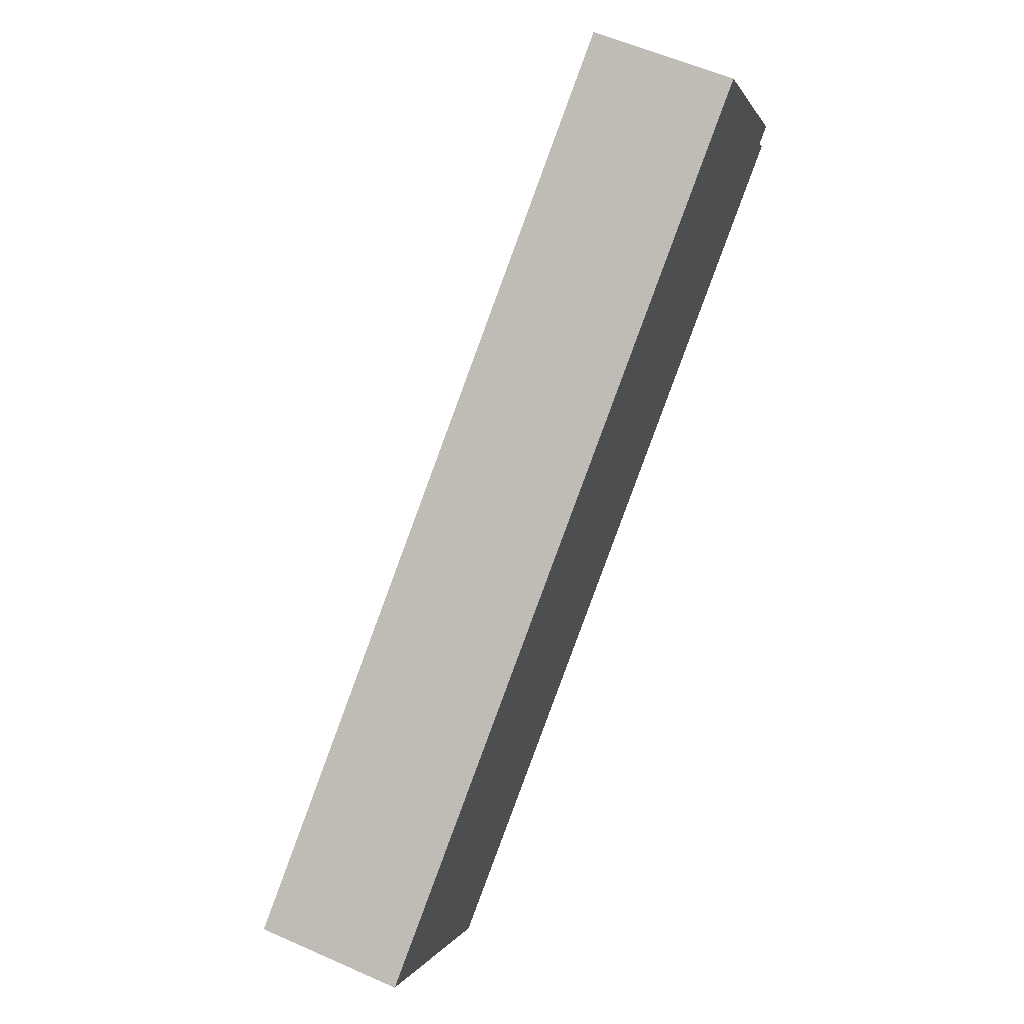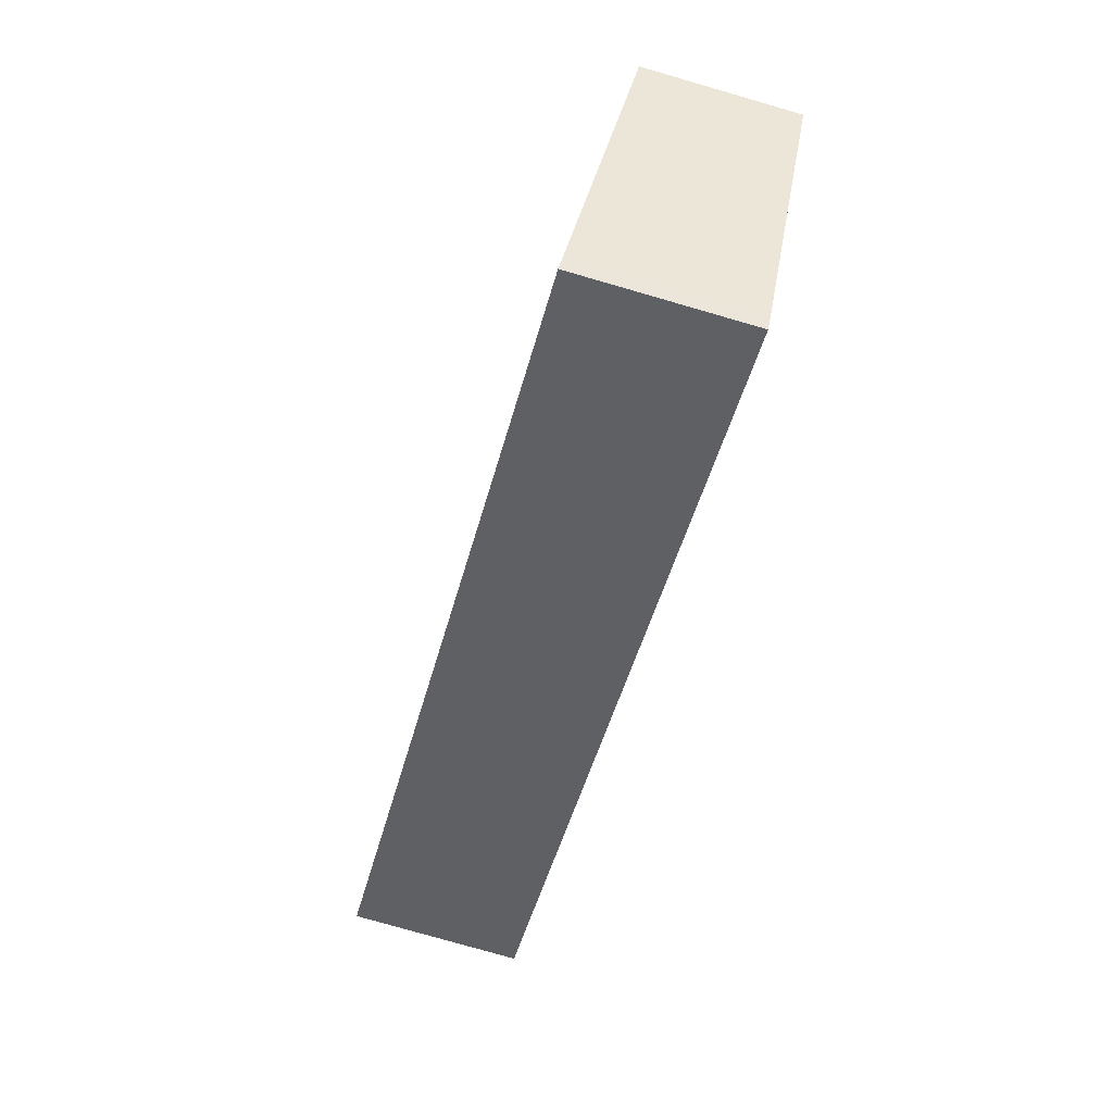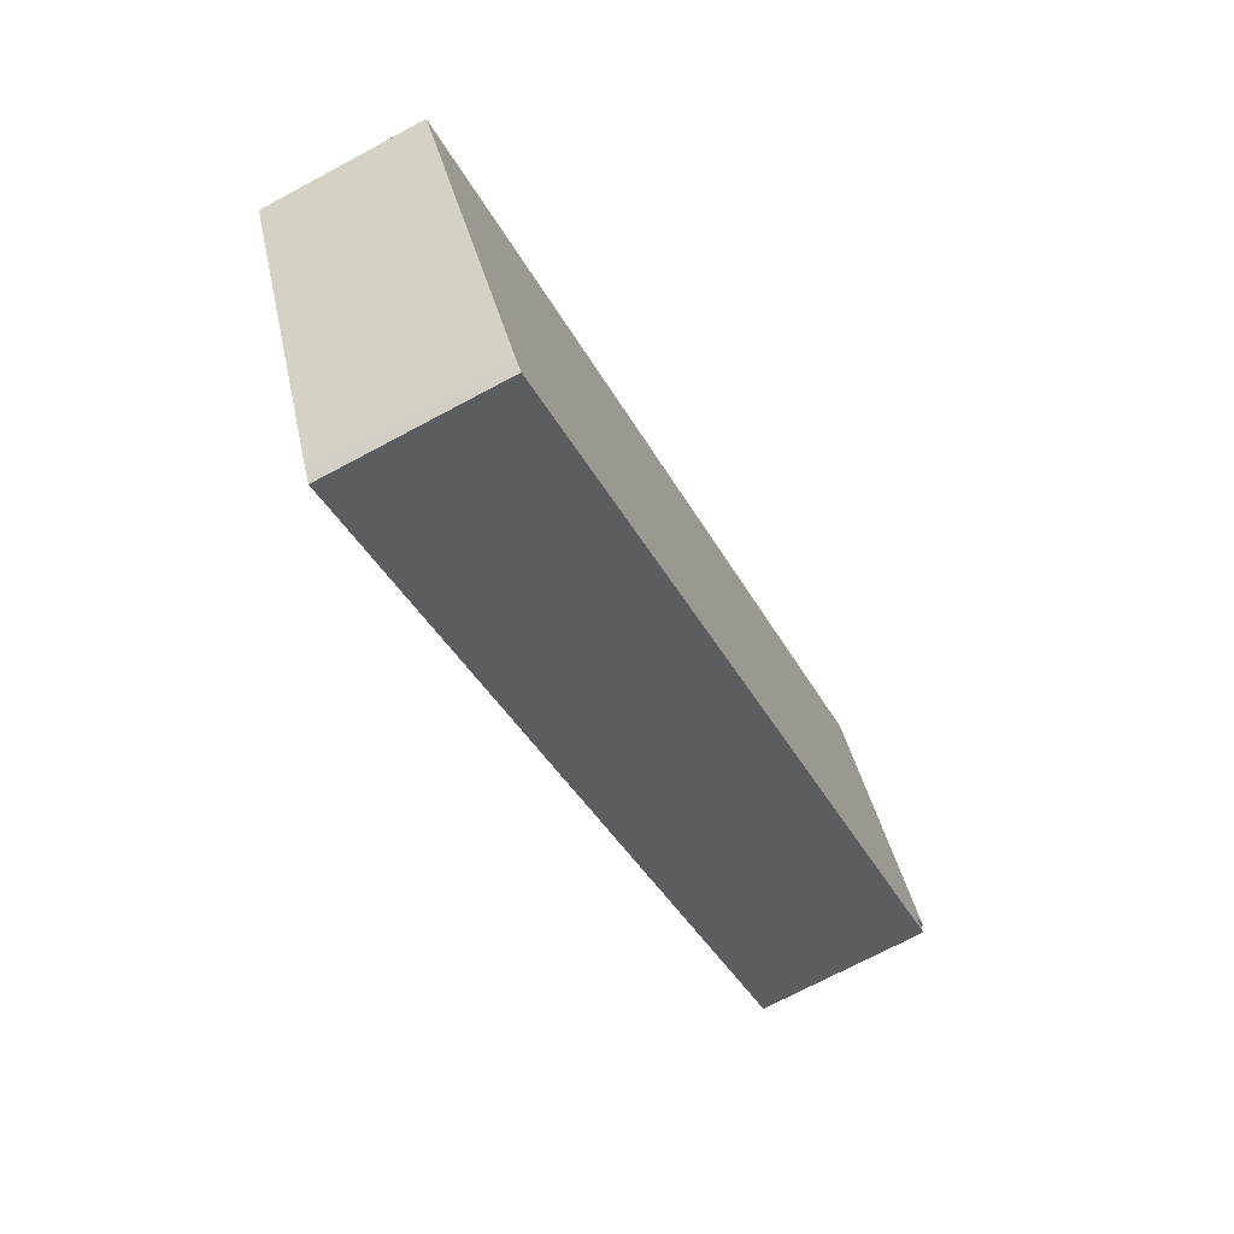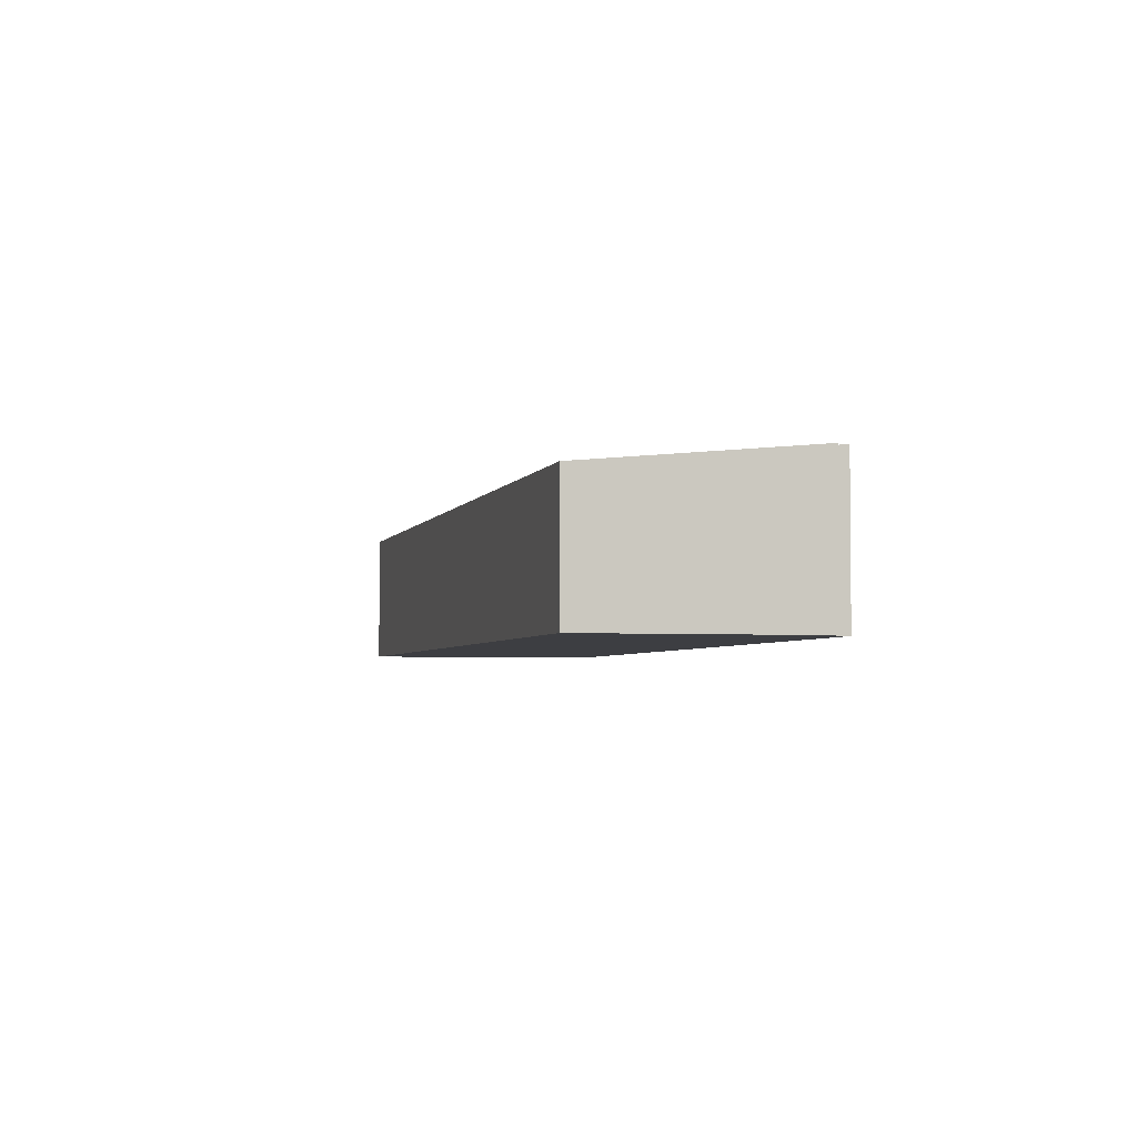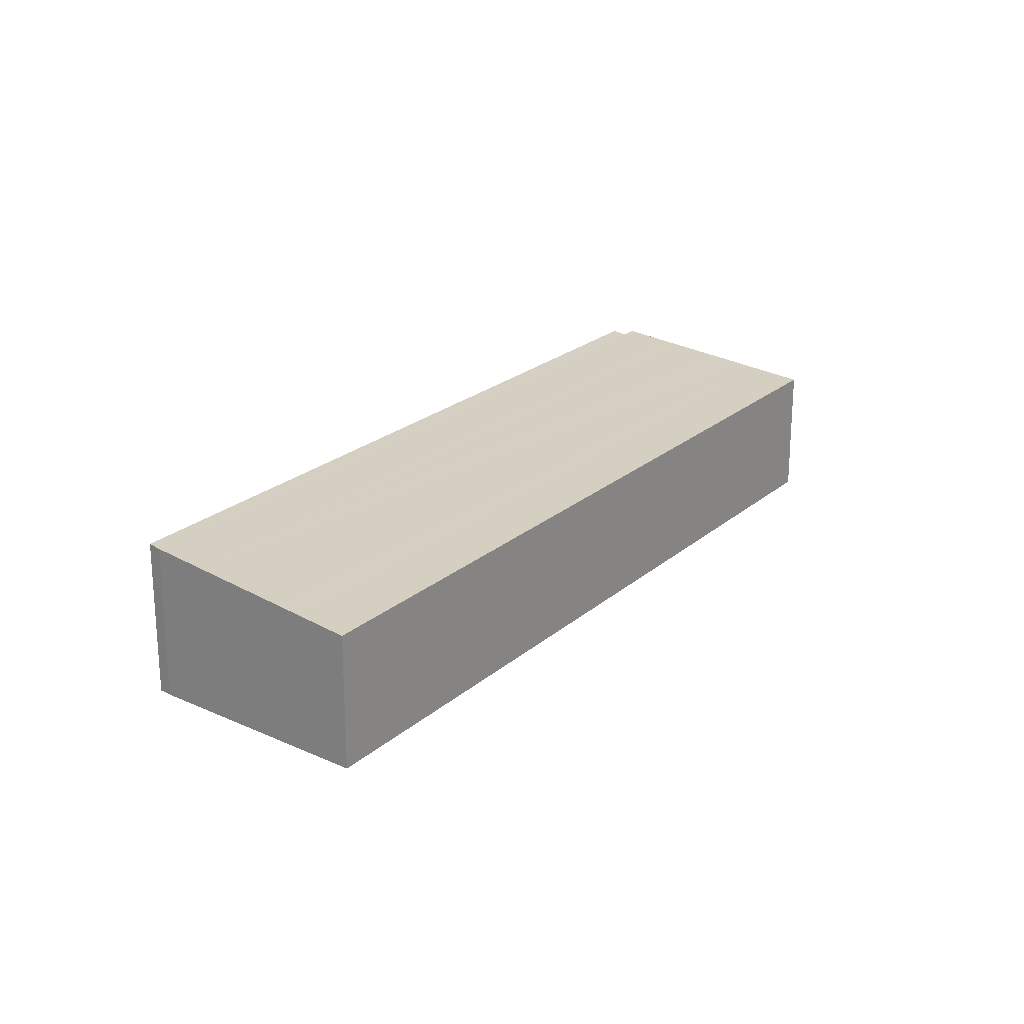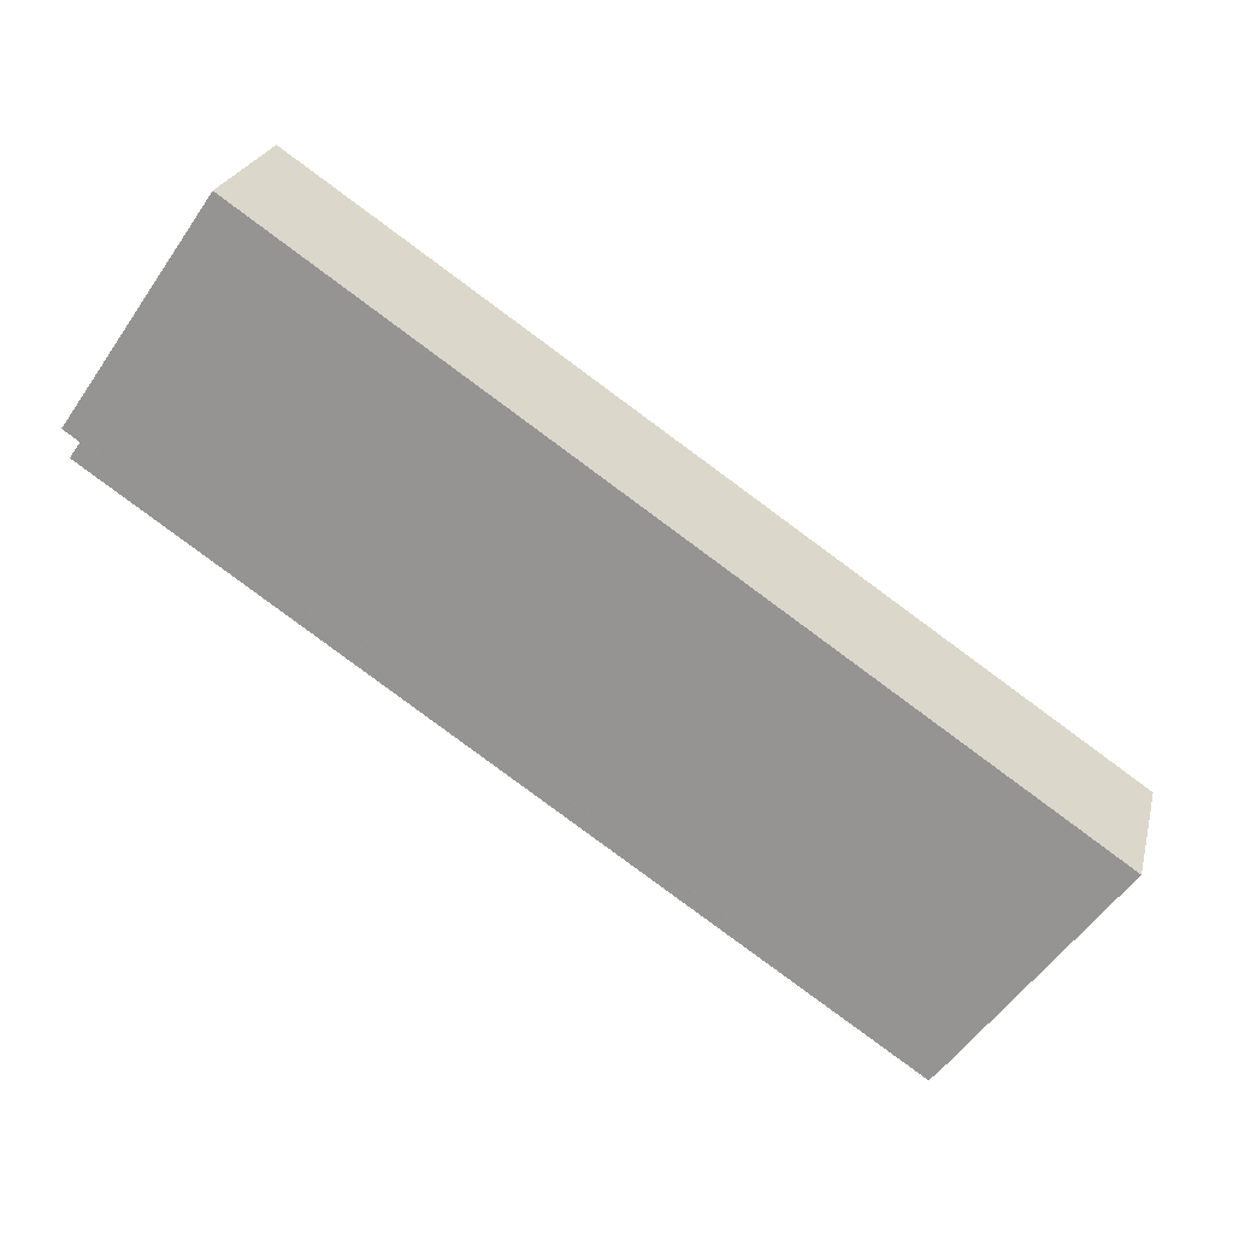
<metadata>
{"format":"obj","ext":"obj","renderer":"f3d","projection":"perspective","resolution":1024,"background":"white","views":[{"elev":57.8,"azim":-65.3,"up":"+Z"},{"elev":-77.4,"azim":-106.1,"up":"+Z"},{"elev":-71.3,"azim":-61.8,"up":"+Z"},{"elev":-3.6,"azim":41.8,"up":"+Y"},{"elev":22.4,"azim":-89.1,"up":"+Y"},{"elev":24.9,"azim":-166.0,"up":"+Z"}]}
</metadata>
<code>
v  40.57 7.519 23.61
v  38.61 7.24 25.96
v  38.87 7.24 26.14
v  0 7.24 4.433e-16
v  1.798 7.513 -2.384
v  2.432 7.61 -3.225
v  41.21 7.625 22.66
v  5.863 8.132 -7.773
v  42.14 7.778 21.28
v  44.05 8.091 18.44
v  44.27 8.128 18.11
v  45.87 8.391 15.73
v  7.608 8.398 -10.09
v  45.09 8.392 15.2
v  45.58 8.473 14.47
v  42.83 8.472 12.63
v  10.77 8.464 -8.826
v  8.077 8.463 -10.63
v  8.077 6.508e-16 -10.63
v  7.608 6.176e-16 -10.09
v  5.863 4.76e-16 -7.773
v  2.432 1.975e-16 -3.225
v  1.798 1.46e-16 -2.384
v  0 0 0
v  38.61 -1.59e-15 25.96
v  38.87 -1.601e-15 26.14
v  40.57 -1.446e-15 23.61
v  41.21 -1.387e-15 22.66
v  42.14 -1.303e-15 21.28
v  44.05 -1.129e-15 18.44
v  44.27 -1.109e-15 18.11
v  45.87 -9.631e-16 15.73
v  45.58 -8.858e-16 14.47
v  45.09 -9.305e-16 15.2
v  42.83 -7.732e-16 12.63
v  10.77 5.404e-16 -8.826
g defaultobject
f 1 2 3
f 2 1 4
f 4 1 5
f 5 1 6
f 6 1 7
f 6 7 8
f 8 7 9
f 8 9 10
f 8 10 11
f 8 11 12
f 8 12 13
f 13 12 14
f 13 14 15
f 13 15 16
f 13 16 17
f 13 17 18
f 19 13 18
f 13 19 20
f 20 8 13
f 8 20 6
f 6 20 21
f 6 21 5
f 5 21 4
f 4 21 22
f 4 22 23
f 4 23 24
f 24 2 4
f 2 24 25
f 2 25 3
f 3 25 26
f 26 1 3
f 1 26 7
f 7 26 9
f 9 26 10
f 10 26 27
f 10 27 11
f 11 27 28
f 11 28 12
f 12 28 29
f 12 29 30
f 12 30 31
f 12 31 32
f 14 33 15
f 33 14 34
f 12 34 14
f 34 12 32
f 33 16 15
f 16 33 35
f 16 35 17
f 17 35 36
f 17 36 18
f 18 36 19
f 31 34 32
f 34 31 30
f 34 30 29
f 34 35 33
f 35 34 29
f 35 29 28
f 35 28 27
f 35 27 26
f 35 26 25
f 35 25 24
f 35 24 36
f 36 24 19
f 19 24 20
f 20 24 21
f 21 24 23
f 21 23 22

</code>
